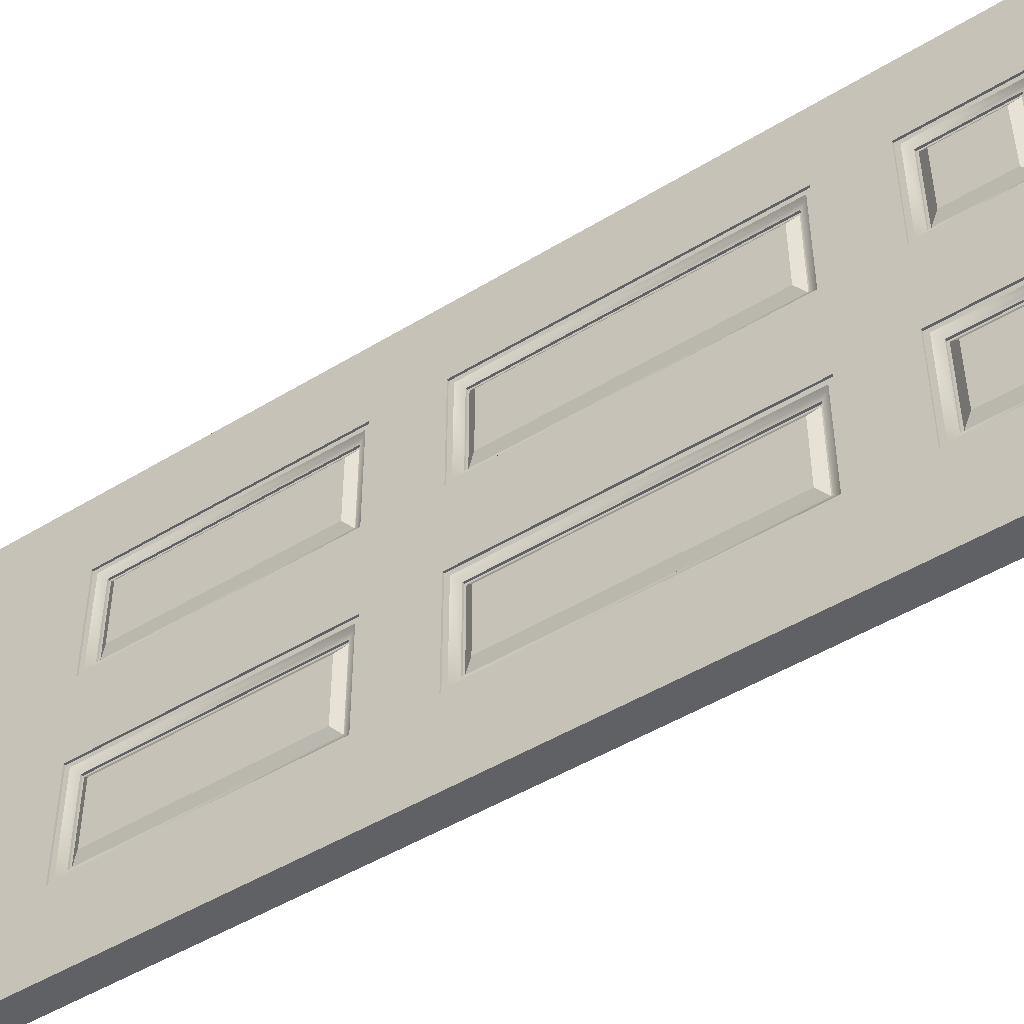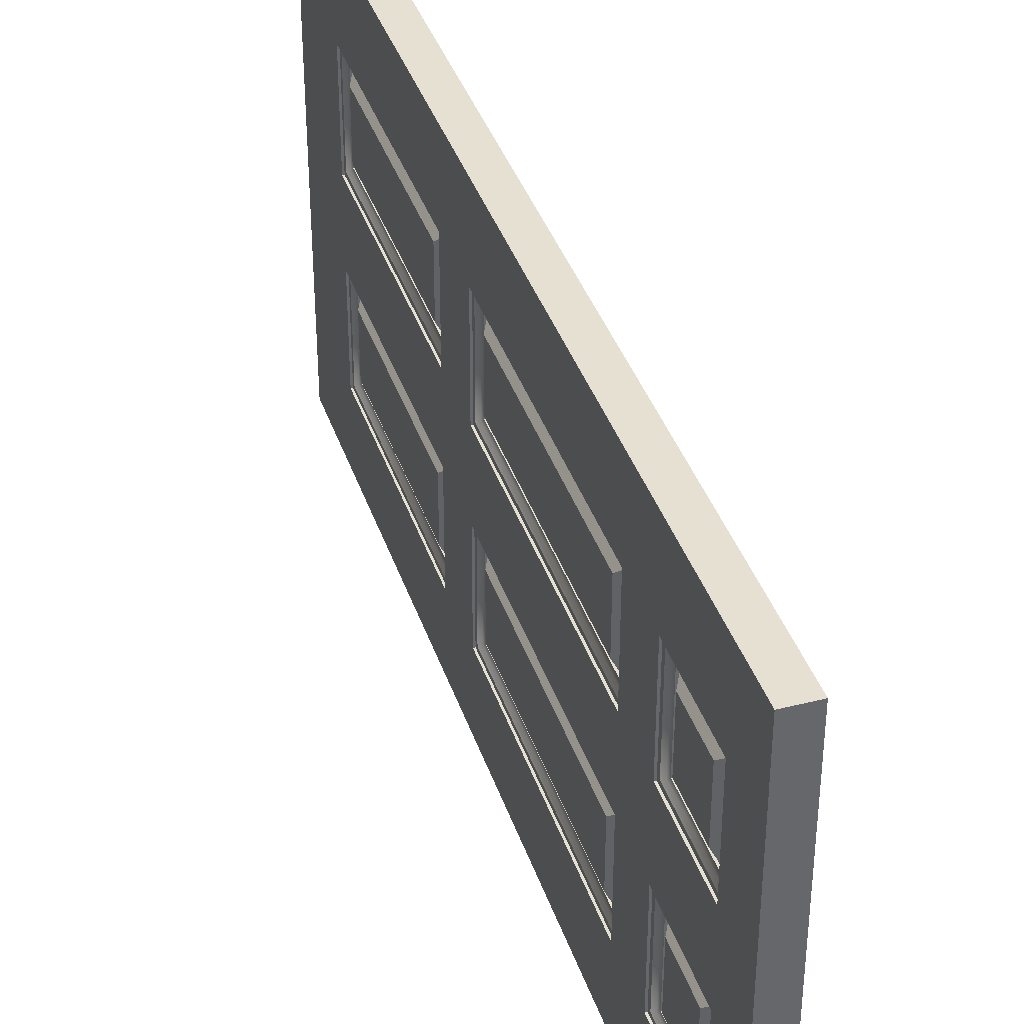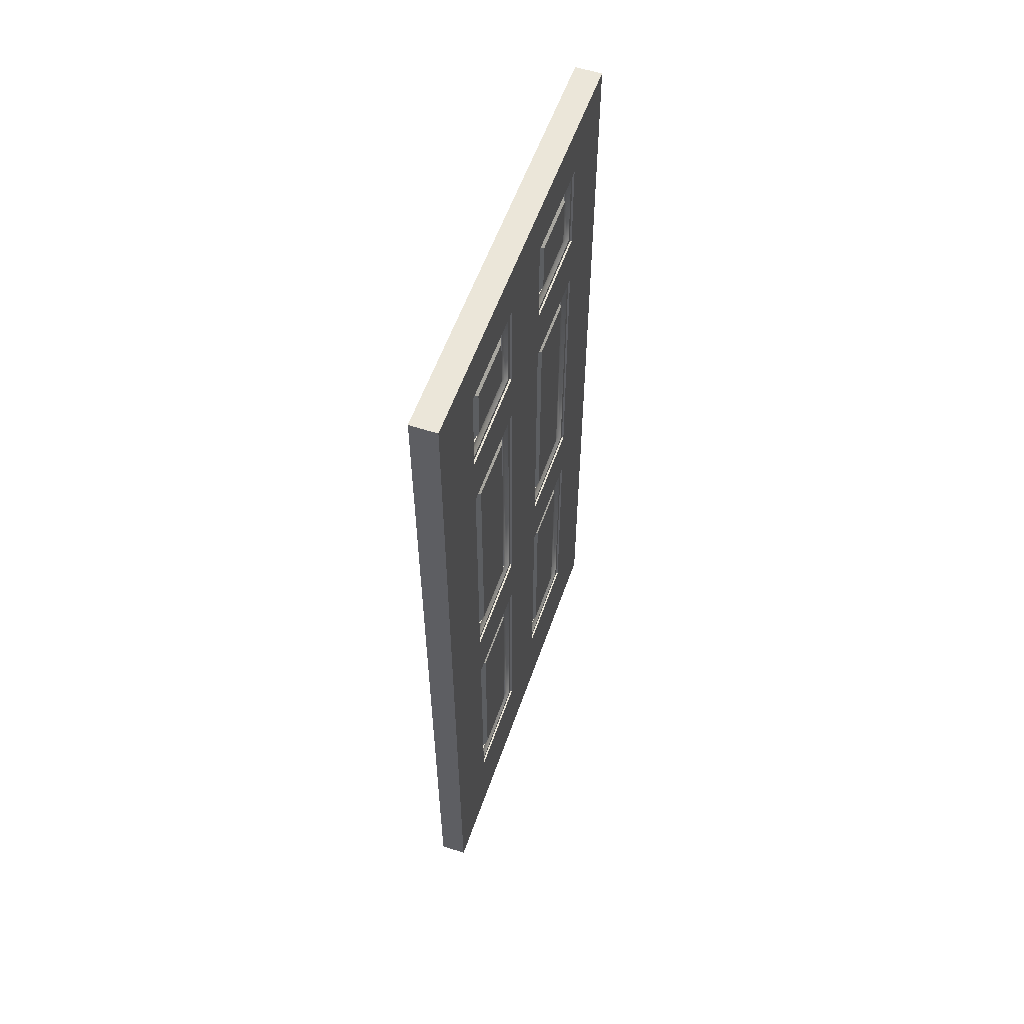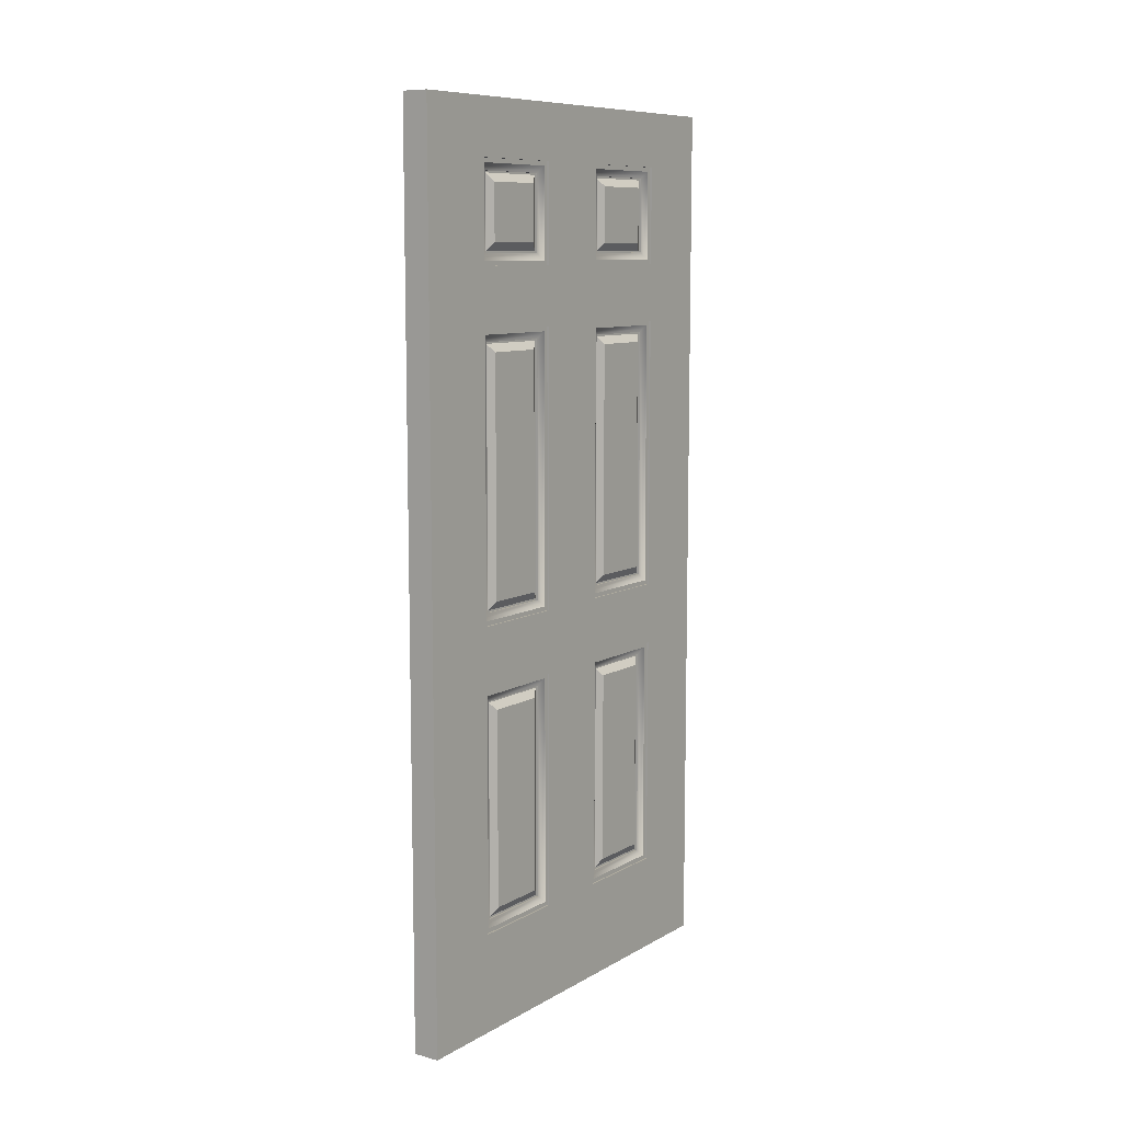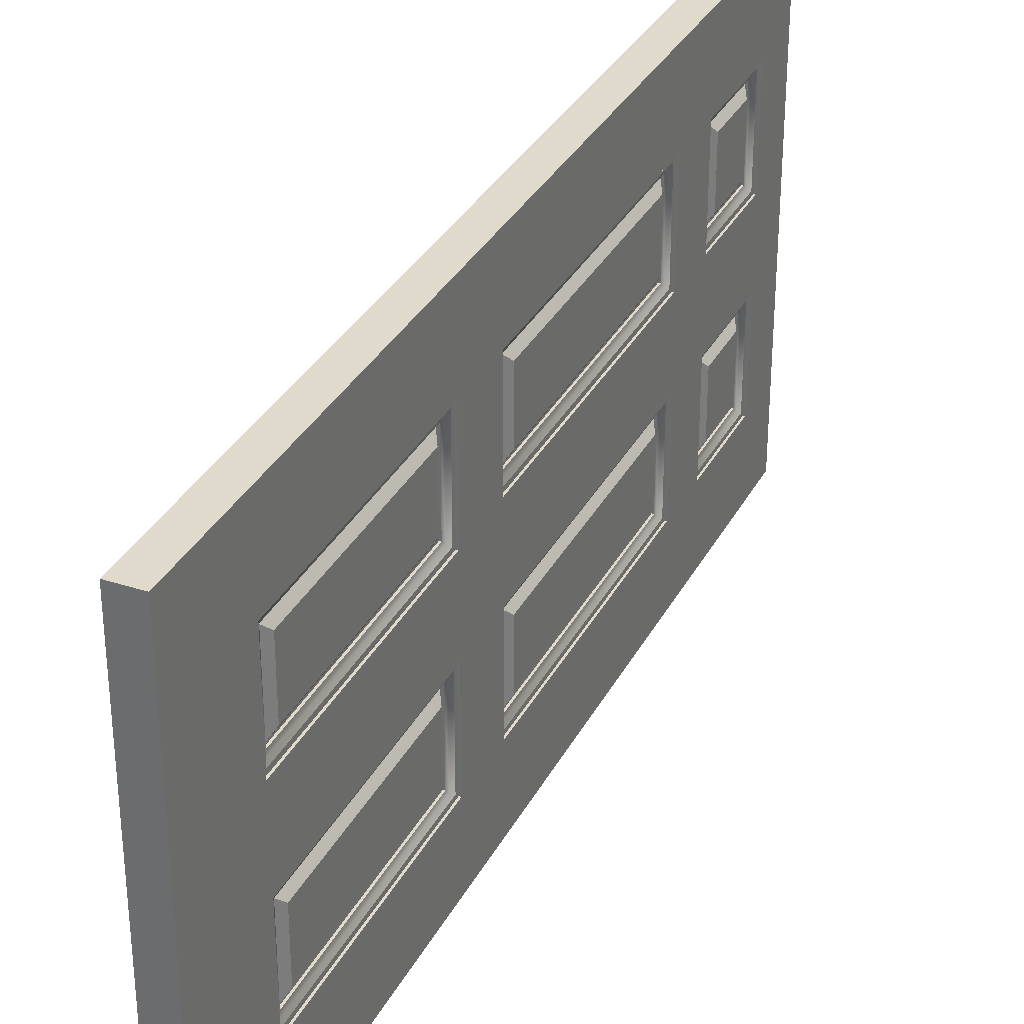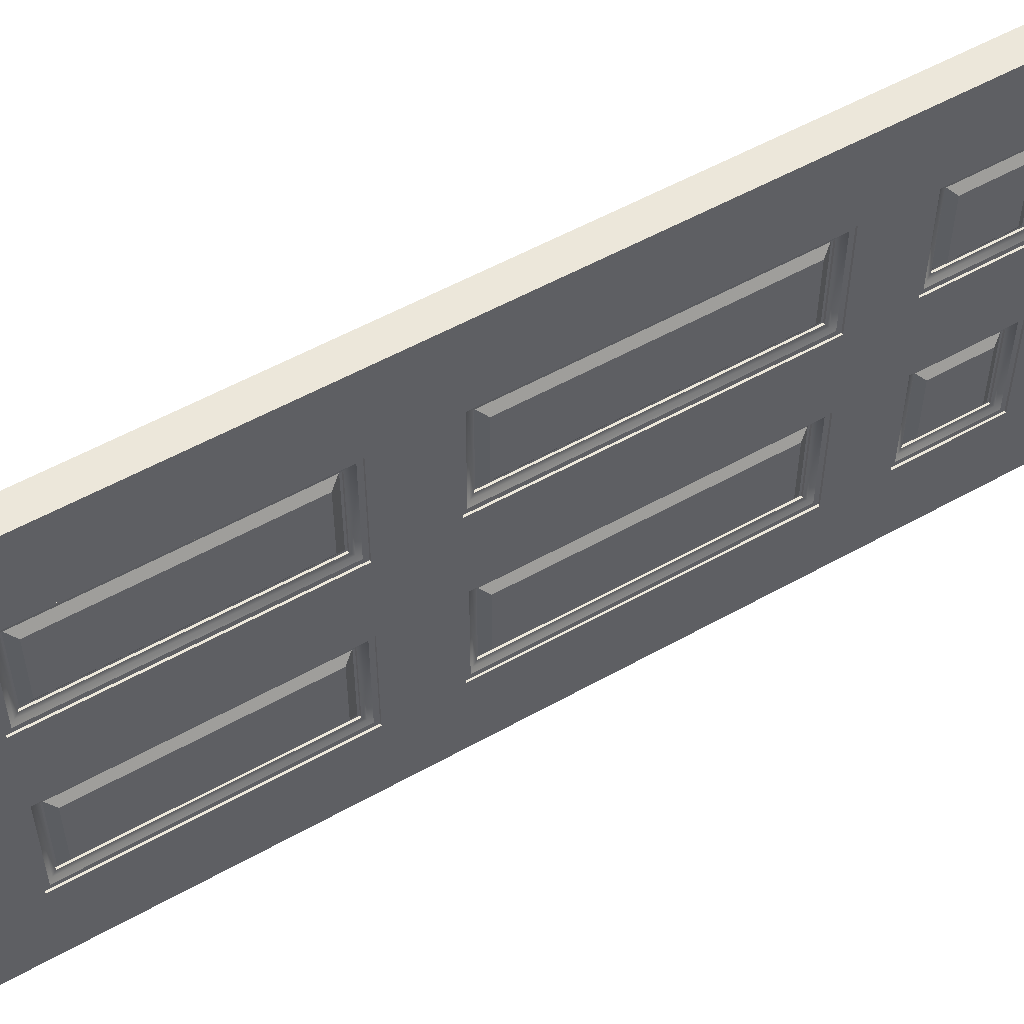
<metadata>
{"format":"obj","ext":"obj","renderer":"f3d","projection":"perspective","resolution":1024,"background":"white","views":[{"elev":-47.5,"azim":124.7,"up":"+Z"},{"elev":38.5,"azim":162.3,"up":"+Z"},{"elev":56.8,"azim":19.1,"up":"+Y"},{"elev":9.3,"azim":34.9,"up":"+Y"},{"elev":33.0,"azim":24.2,"up":"+Z"},{"elev":54.0,"azim":59.1,"up":"+Z"}]}
</metadata>
<code>
v  0.1 9.1 -8.144
v  0.1 29.59 -8.144
v  0.1 29.59 8.144
v  0.1 9.1 8.144
v  0.1 9.1 -45.72
v  0.1 29.59 -45.72
v  0.1 29.59 -29.43
v  0.1 9.1 -29.43
v  0.1 192 45.72
v  0.1 180.8 45.72
v  0.1 180.8 29.43
v  0.1 192 29.43
v  0.1 180.8 8.144
v  0.1 192 8.144
v  0.1 192 -8.144
v  0.1 180.8 -8.144
v  0.1 192 -45.72
v  0.1 192 -29.43
v  0.1 180.8 -29.43
v  0.1 180.8 -45.72
v  0.1 160.8 45.72
v  0.1 160.8 29.43
v  0.1 160.8 8.144
v  0.1 160.8 -8.144
v  0.1 160.8 -29.43
v  0.1 160.8 -45.72
v  0.1 148.8 45.72
v  0.1 148.8 29.43
v  0.1 148.8 8.144
v  0.1 148.8 -8.144
v  0.1 148.8 -29.43
v  0.1 148.8 -45.72
v  0.1 91.78 45.72
v  0.1 91.78 29.43
v  0.1 91.78 8.144
v  0.1 91.78 -8.144
v  0.1 91.78 -29.43
v  0.1 91.78 -45.72
v  0.1 78.78 45.72
v  0.1 78.78 29.43
v  0.1 78.78 8.144
v  0.1 78.78 -8.144
v  0.1 78.78 -29.43
v  0.1 78.78 -45.72
v  0.1 29.59 45.72
v  0.1 29.59 29.43
v  0.1 9.1 45.72
v  0.1 9.1 29.43
v  -5.4 192 45.72
v  -5.4 180.8 45.72
v  -5.4 160.8 45.72
v  -5.4 148.8 45.72
v  -5.4 91.78 45.72
v  -5.4 78.78 45.72
v  -5.4 29.59 45.72
v  -5.4 9.1 45.72
v  -5.4 9.1 29.43
v  -5.4 9.1 8.144
v  -5.4 9.1 -8.144
v  -5.4 9.1 -29.43
v  -5.4 9.1 -45.72
v  -5.4 29.59 -45.72
v  -5.4 78.78 -45.72
v  -5.4 91.78 -45.72
v  -5.4 148.8 -45.72
v  -5.4 160.8 -45.72
v  -5.4 180.8 -45.72
v  -5.4 192 -45.72
v  -5.4 192 -29.43
v  -5.4 192 -8.144
v  -5.4 192 8.144
v  -5.4 192 29.43
v  -0.2819 160.8 29.43
v  -0.2819 180.8 29.43
v  -1.4 163.1 27.1
v  -1.4 178.5 27.1
v  -1.018 178.5 27.1
v  -1.018 163.1 27.1
v  -0.2819 180.8 8.144
v  -1.4 178.5 10.47
v  -1.018 178.5 10.47
v  -0.2819 160.8 8.144
v  -1.4 163.1 10.47
v  -1.018 163.1 10.47
v  -0.2819 180.8 -8.144
v  -0.2819 180.8 -29.43
v  -1.4 178.5 -10.47
v  -1.4 178.5 -27.1
v  -1.018 178.5 -27.1
v  -1.018 178.5 -10.47
v  -0.2819 160.8 -29.43
v  -1.4 163.1 -27.1
v  -1.018 163.1 -27.1
v  -0.2819 160.8 -8.144
v  -1.4 163.1 -10.47
v  -1.018 163.1 -10.47
v  -0.2819 91.78 29.43
v  -0.2819 148.8 29.43
v  -1.4 94.11 27.1
v  -1.4 146.5 27.1
v  -1.018 146.5 27.1
v  -1.018 94.11 27.1
v  -0.2819 148.8 8.144
v  -1.4 146.5 10.47
v  -1.018 146.5 10.47
v  -0.2819 91.78 8.144
v  -1.4 94.11 10.47
v  -1.018 94.11 10.47
v  -0.2819 148.8 -8.144
v  -0.2819 148.8 -29.43
v  -1.4 146.5 -10.47
v  -1.4 146.5 -27.1
v  -1.018 146.5 -27.1
v  -1.018 146.5 -10.47
v  -0.2819 91.78 -29.43
v  -1.4 94.11 -27.1
v  -1.018 94.11 -27.1
v  -0.2819 91.78 -8.144
v  -1.4 94.11 -10.47
v  -1.018 94.11 -10.47
v  -0.2819 29.59 29.43
v  -0.2819 78.78 29.43
v  -1.4 31.91 27.1
v  -1.4 76.45 27.1
v  -1.018 76.45 27.1
v  -1.018 31.91 27.1
v  -0.2819 78.78 8.144
v  -1.4 76.45 10.47
v  -1.018 76.45 10.47
v  -0.2819 29.59 8.144
v  -1.4 31.91 10.47
v  -1.018 31.91 10.47
v  -0.2819 78.78 -8.144
v  -0.2819 78.78 -29.43
v  -1.4 76.45 -10.47
v  -1.4 76.45 -27.1
v  -1.018 76.45 -27.1
v  -1.018 76.45 -10.47
v  -0.2819 29.59 -29.43
v  -1.4 31.91 -27.1
v  -1.018 31.91 -27.1
v  -0.2819 29.59 -8.144
v  -1.4 31.91 -10.47
v  -1.018 31.91 -10.47
v  -0.2819 161.7 28.52
v  -0.2819 179.9 28.52
v  -0.2819 161.7 9.058
v  -0.2819 179.9 9.058
v  -0.2819 179.9 -9.058
v  -0.2819 179.9 -28.52
v  -0.2819 161.7 -9.058
v  -0.2819 161.7 -28.52
v  -0.2819 92.69 28.52
v  -0.2819 147.9 28.52
v  -0.2819 92.69 9.058
v  -0.2819 147.9 9.058
v  -0.2819 147.9 -9.058
v  -0.2819 147.9 -28.52
v  -0.2819 92.69 -9.058
v  -0.2819 92.69 -28.52
v  -0.2819 30.5 28.52
v  -0.2819 77.87 28.52
v  -0.2819 30.5 9.058
v  -0.2819 77.87 9.058
v  -0.2819 77.87 -9.058
v  -0.2819 77.87 -28.52
v  -0.2819 30.5 -9.058
v  -0.2819 30.5 -28.52
v  -0.83 162.4 27.92
v  -0.83 179.2 27.92
v  -0.83 162.4 9.657
v  -0.83 179.2 9.657
v  -0.4 176.5 12.47
v  -0.4 176.5 25.1
v  -0.4 165.1 25.1
v  -0.4 165.1 12.47
v  -0.83 179.2 -9.657
v  -0.83 179.2 -27.92
v  -0.83 162.4 -9.657
v  -0.83 162.4 -27.92
v  -0.4 165.1 -12.47
v  -0.4 165.1 -25.1
v  -0.4 176.5 -25.1
v  -0.4 176.5 -12.47
v  -0.83 93.36 27.92
v  -0.83 147.2 27.92
v  -0.83 93.36 9.657
v  -0.83 147.2 9.657
v  -0.4 144.5 12.47
v  -0.4 144.5 25.1
v  -0.4 96.11 25.1
v  -0.4 96.11 12.47
v  -0.83 147.2 -9.657
v  -0.83 147.2 -27.92
v  -0.83 93.36 -9.657
v  -0.83 93.36 -27.92
v  -0.4 96.11 -12.47
v  -0.4 96.11 -25.1
v  -0.4 144.5 -25.1
v  -0.4 144.5 -12.47
v  -0.83 31.18 27.92
v  -0.83 77.18 27.92
v  -0.83 31.18 9.657
v  -0.83 77.18 9.657
v  -0.4 74.45 12.47
v  -0.4 74.45 25.1
v  -0.4 33.91 25.1
v  -0.4 33.91 12.47
v  -0.83 77.18 -9.657
v  -0.83 77.18 -27.92
v  -0.83 31.18 -9.657
v  -0.83 31.18 -27.92
v  -0.4 33.91 -12.47
v  -0.4 33.91 -25.1
v  -0.4 74.45 -25.1
v  -0.4 74.45 -12.47
v  -1.4 178.1 26.73
v  -1.4 163.5 26.73
v  -1.4 163.5 10.85
v  -1.4 178.1 10.85
v  -1.4 178.1 -26.73
v  -1.4 178.1 -10.85
v  -1.4 163.5 -10.85
v  -1.4 163.5 -26.73
v  -1.4 146.1 26.73
v  -1.4 94.48 26.73
v  -1.4 94.48 10.85
v  -1.4 146.1 10.85
v  -1.4 146.1 -26.73
v  -1.4 146.1 -10.85
v  -1.4 94.48 -10.85
v  -1.4 94.48 -26.73
v  -1.4 76.08 26.73
v  -1.4 32.29 26.73
v  -1.4 32.29 10.85
v  -1.4 76.08 10.85
v  -1.4 76.08 -26.73
v  -1.4 76.08 -10.85
v  -1.4 32.29 -10.85
v  -1.4 32.29 -26.73
g Short_Steel_Walk_in_Door
f 1 2 3 4
f 5 6 7 8
f 8 7 2 1
f 9 10 11 12
f 12 11 13 14
f 15 14 13 16
f 17 18 19 20
f 18 15 16 19
f 21 22 11 10
f 16 13 23 24
f 20 19 25 26
f 27 28 22 21
f 28 29 23 22
f 24 23 29 30
f 26 25 31 32
f 25 24 30 31
f 33 34 28 27
f 30 29 35 36
f 32 31 37 38
f 39 40 34 33
f 40 41 35 34
f 36 35 41 42
f 38 37 43 44
f 37 36 42 43
f 45 46 40 39
f 42 41 3 2
f 44 43 7 6
f 47 48 46 45
f 48 4 3 46
f 49 50 10 9
f 50 51 21 10
f 51 52 27 21
f 52 53 33 27
f 53 54 39 33
f 54 55 45 39
f 55 56 47 45
f 56 57 48 47
f 57 58 4 48
f 58 59 1 4
f 59 60 8 1
f 60 61 5 8
f 61 62 6 5
f 62 63 44 6
f 63 64 38 44
f 64 65 32 38
f 65 66 26 32
f 66 67 20 26
f 67 68 17 20
f 68 69 18 17
f 69 70 15 18
f 70 71 14 15
f 71 72 12 14
f 72 49 9 12
f 11 22 73 74
f 75 76 77 78
f 13 11 74 79
f 76 80 81 77
f 23 13 79 82
f 80 83 84 81
f 22 23 82 73
f 83 75 78 84
f 19 16 85 86
f 87 88 89 90
f 25 19 86 91
f 88 92 93 89
f 24 25 91 94
f 92 95 96 93
f 16 24 94 85
f 95 87 90 96
f 28 34 97 98
f 99 100 101 102
f 29 28 98 103
f 100 104 105 101
f 35 29 103 106
f 104 107 108 105
f 34 35 106 97
f 107 99 102 108
f 31 30 109 110
f 111 112 113 114
f 37 31 110 115
f 112 116 117 113
f 36 37 115 118
f 116 119 120 117
f 30 36 118 109
f 119 111 114 120
f 40 46 121 122
f 123 124 125 126
f 41 40 122 127
f 124 128 129 125
f 3 41 127 130
f 128 131 132 129
f 46 3 130 121
f 131 123 126 132
f 43 42 133 134
f 135 136 137 138
f 7 43 134 139
f 136 140 141 137
f 2 7 139 142
f 140 143 144 141
f 42 2 142 133
f 143 135 138 144
f 74 73 145 146
f 73 82 147 145
f 82 79 148 147
f 79 74 146 148
f 86 85 149 150
f 85 94 151 149
f 94 91 152 151
f 91 86 150 152
f 98 97 153 154
f 97 106 155 153
f 106 103 156 155
f 103 98 154 156
f 110 109 157 158
f 109 118 159 157
f 118 115 160 159
f 115 110 158 160
f 122 121 161 162
f 121 130 163 161
f 130 127 164 163
f 127 122 162 164
f 134 133 165 166
f 133 142 167 165
f 142 139 168 167
f 139 134 166 168
f 145 169 170 146
f 147 171 169 145
f 148 172 171 147
f 146 170 172 148
f 173 174 175 176
f 149 177 178 150
f 151 179 177 149
f 152 180 179 151
f 150 178 180 152
f 181 182 183 184
f 153 185 186 154
f 155 187 185 153
f 156 188 187 155
f 154 186 188 156
f 189 190 191 192
f 157 193 194 158
f 159 195 193 157
f 160 196 195 159
f 158 194 196 160
f 197 198 199 200
f 161 201 202 162
f 163 203 201 161
f 164 204 203 163
f 162 202 204 164
f 205 206 207 208
f 165 209 210 166
f 167 211 209 165
f 168 212 211 167
f 166 210 212 168
f 213 214 215 216
f 78 77 170 169
f 84 78 169 171
f 81 84 171 172
f 77 81 172 170
f 90 89 178 177
f 96 90 177 179
f 93 96 179 180
f 89 93 180 178
f 114 113 194 193
f 120 114 193 195
f 117 120 195 196
f 113 117 196 194
f 102 101 186 185
f 108 102 185 187
f 105 108 187 188
f 101 105 188 186
f 138 137 210 209
f 144 138 209 211
f 141 144 211 212
f 137 141 212 210
f 126 125 202 201
f 132 126 201 203
f 129 132 203 204
f 125 129 204 202
f 217 218 175 174
f 218 219 176 175
f 219 220 173 176
f 220 217 174 173
f 221 222 184 183
f 222 223 181 184
f 223 224 182 181
f 224 221 183 182
f 225 226 191 190
f 226 227 192 191
f 227 228 189 192
f 228 225 190 189
f 229 230 200 199
f 230 231 197 200
f 231 232 198 197
f 232 229 199 198
f 233 234 207 206
f 234 235 208 207
f 235 236 205 208
f 236 233 206 205
f 237 238 216 215
f 238 239 213 216
f 239 240 214 213
f 240 237 215 214
f 76 75 218 217
f 75 83 219 218
f 83 80 220 219
f 80 76 217 220
f 88 87 222 221
f 87 95 223 222
f 95 92 224 223
f 92 88 221 224
f 100 99 226 225
f 99 107 227 226
f 107 104 228 227
f 104 100 225 228
f 112 111 230 229
f 111 119 231 230
f 119 116 232 231
f 116 112 229 232
f 124 123 234 233
f 123 131 235 234
f 131 128 236 235
f 128 124 233 236
f 136 135 238 237
f 135 143 239 238
f 143 140 240 239
f 140 136 237 240

</code>
